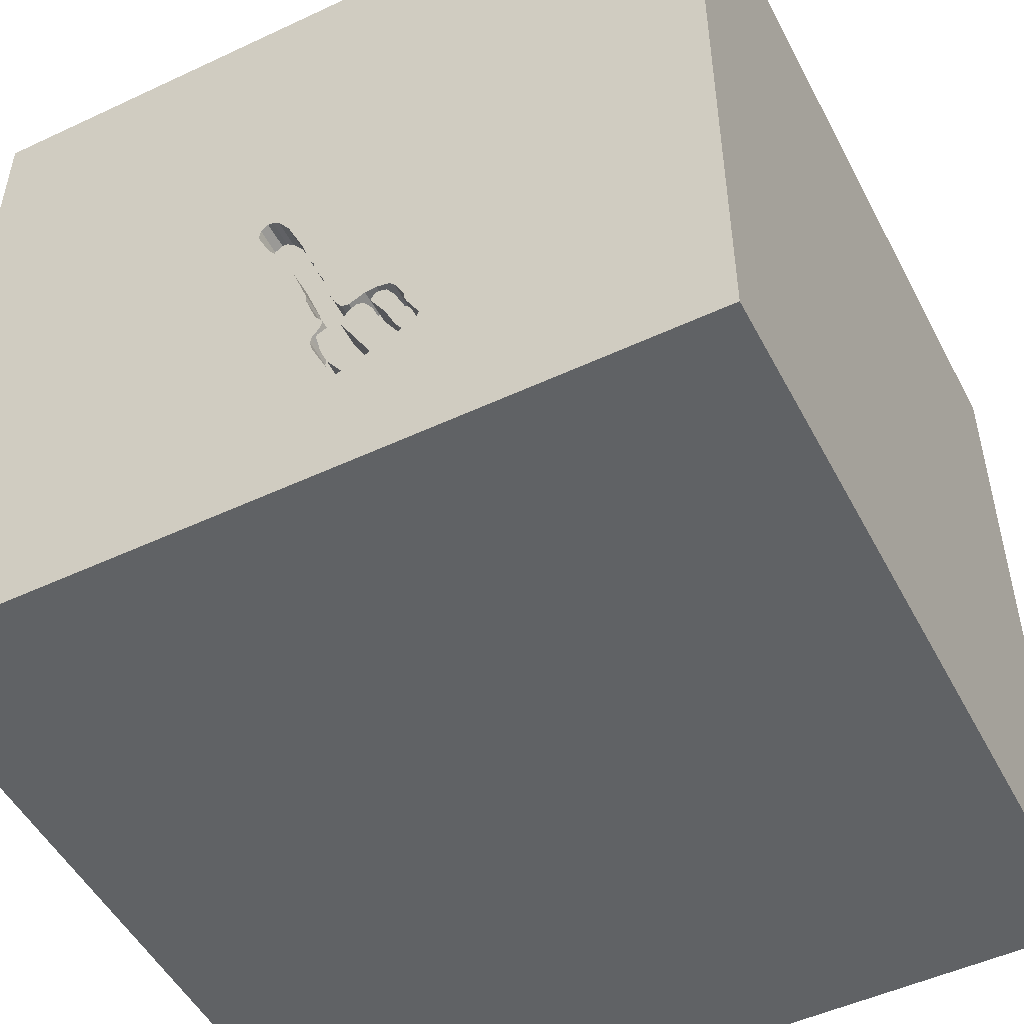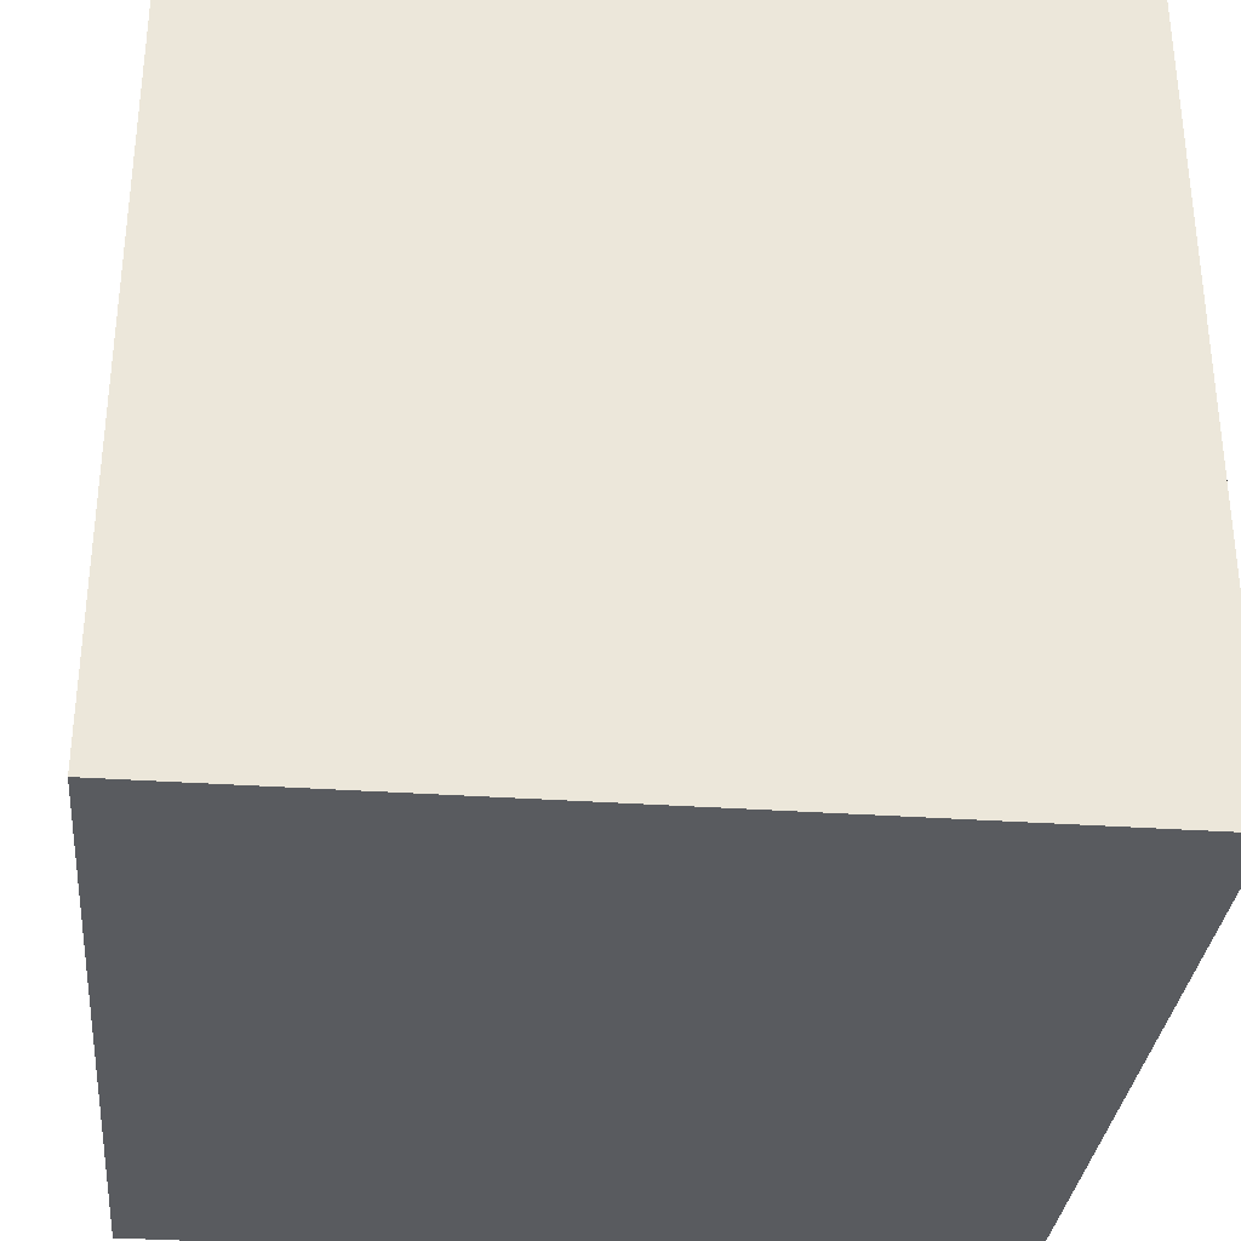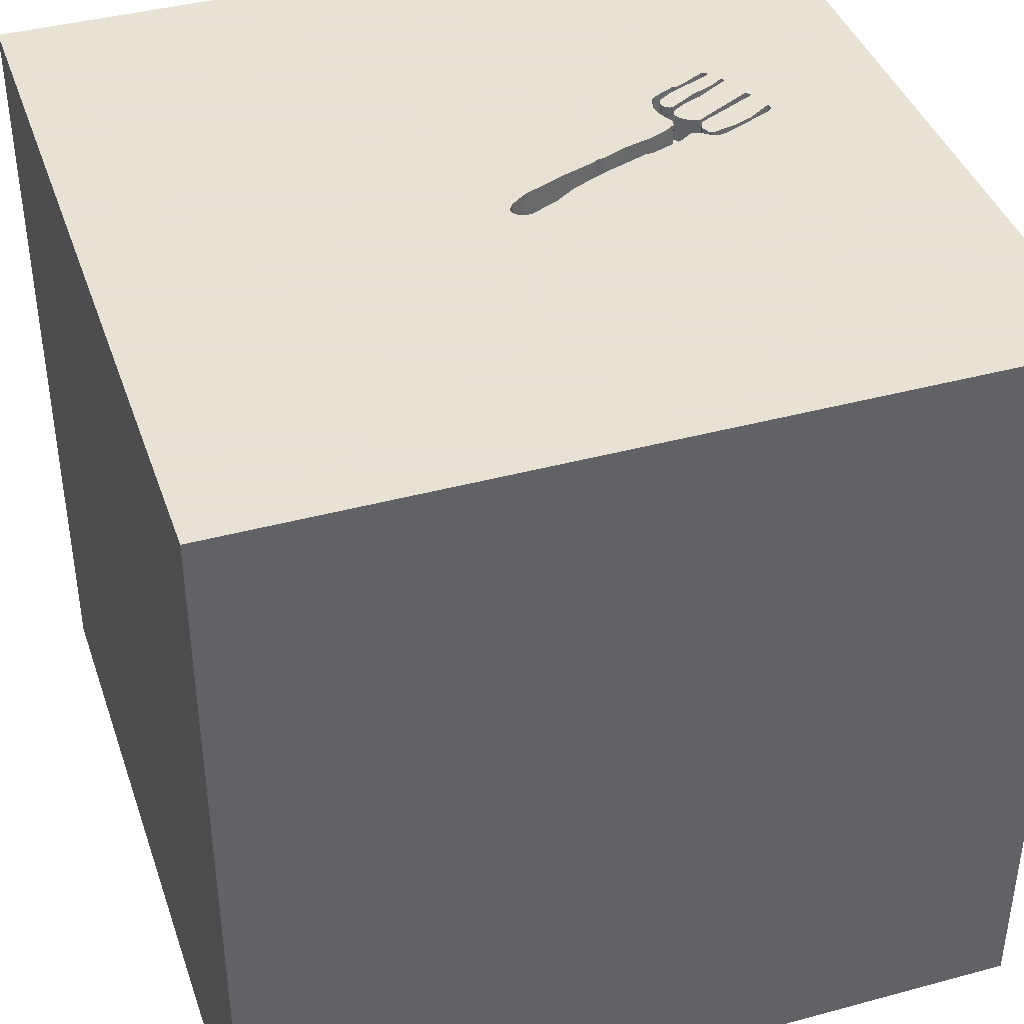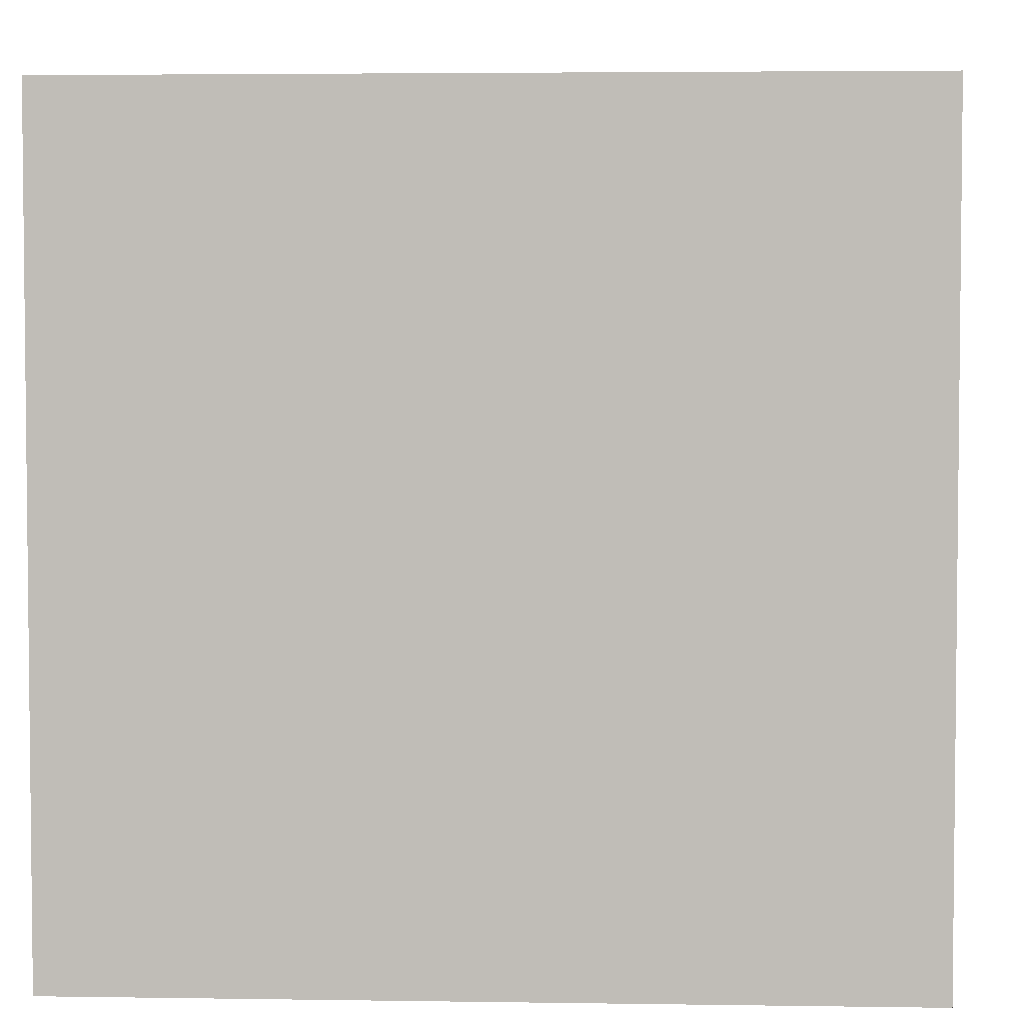
<metadata>
{"format":"obj","ext":"obj","renderer":"f3d","projection":"perspective","resolution":1024,"background":"white","views":[{"elev":-50.5,"azim":-152.9,"up":"+Z"},{"elev":-32.6,"azim":-5.5,"up":"+Z"},{"elev":40.6,"azim":71.7,"up":"+Y"},{"elev":3.8,"azim":-87.1,"up":"+Z"}]}
</metadata>
<code>
o fork_27
v -0.3879 1.5 -0.7717
v -0.3879 1.4 -0.7717
v -0.1449 1.5 -0.746
v -0.09449 1.5 -0.7337
v -0.02199 1.5 -0.3425
v -0.02199 1.4 -0.3425
v 0.146 1.5 0.04595
v -0.04195 1.5 -0.6365
v -0.04195 1.4 -0.6365
v -0.3693 1.5 -0.9237
v -0.1336 1.5 -1.01
v -0.1336 1.4 -1.01
v -0.4133 1.5 -0.8193
v -0.1847 1.5 -0.8615
v -0.2634 1.5 -0.9667
v -0.3616 1.5 -0.9223
v -0.06005 1.5 -0.7482
v -0.06005 1.4 -0.7482
v -0.3118 1.5 -0.7834
v -0.8333 0.9212 -1.5
v -1.042 -0.3451 -1.5
v -0.8398 -1.5 -0.3776
v -1.042 -1.5 0.7292
v -0.4557 1.5 0.1628
v -0.3776 1.5 1.152
v -0.2849 1.5 -0.649
v -0.4364 1.5 -0.8628
v -0.4364 1.4 -0.8628
v -0.01925 1.5 -0.3156
v 0.146 1.4 0.04595
v -0.05506 1.5 -0.7604
v -0.05506 1.4 -0.7604
v -0.2712 1.5 -0.6516
v -0.2421 1.5 -0.9811
v 0.06806 1.5 -0.09767
v 0.4167 -0.625 1.5
v 0.7357 0.03906 -1.5
v 0.4427 0.1562 1.5
v 0.0651 0.8366 -1.5
v 0.6771 1.263 1.5
v 0.8138 -0.8594 -1.5
v 0.4427 -1.5 0.2083
v 0.612 -1.5 1.328
v 0.07812 -1.5 -0.4427
v -0.1302 -1.5 -1.5
v 0.1042 -1.5 -1.211
v -0.1562 -1.5 1.5
v 0.4687 -1.5 0.8594
v 0.2083 0.5469 1.5
v 0.931 1.5 -0.7422
v 0.179 1.5 -0.09808
v 0.4232 1.5 0.8789
v 0.1042 1.5 -1.5
v 0.06461 1.5 -0.3127
v -0.1042 1.5 1.5
v -0.1562 -1.302 1.5
v -0.1291 1.5 -0.7456
v -0.1291 1.4 -0.7456
v -0.2287 1.5 -0.6804
v -0.2287 1.4 -0.6804
v -0.2901 1.5 -0.8003
v -0.3427 1.5 -0.7049
v -0.04019 1.5 -0.8103
v -0.04019 1.4 -0.8103
v -0.2083 -0.2083 -1.5
v -0.2083 -0 1.5
v 0.02604 1.094 1.5
v -0.1823 -0.4818 1.5
v -0.1562 -1.5 -0.8333
v 0 -1.5 0.05208
v -0.07812 -1.5 0.8333
v -0.1101 1.5 -0.7391
v -0.06181 1.5 -0.4372
v -0.1148 1.5 -0.6004
v 0 1.5 -1.146
v -0.1035 1.5 -0.9201
v 0.000613 1.5 -0.5149
v -0.06607 1.5 -0.8061
v -0.08951 1.5 -0.5402
v 0.1577 1.5 0.05421
v -0.1608 1.5 -0.7043
v -0.1608 1.4 -0.7043
v 1.198 0.1562 1.5
v 1.198 -1.5 -0.8594
v 1.042 -1.5 0.4167
v 1.172 -1.5 -0.2214
v 1.198 -1.5 0.8854
v 1.029 0.9635 -1.5
v 1.042 0.625 1.5
v 0.931 1.5 0.2604
v 1.5 1.5 -1.5
v 1.094 -0.3646 1.5
v -0.1431 1.5 -0.6454
v -0.1431 1.4 -0.6454
v -0.4177 1.5 -0.8776
v 0.179 1.4 -0.09808
v -0.01925 1.4 -0.3156
v 0.225 1.5 0.005737
v -0.2017 1.5 -0.6699
v -0.2017 1.4 -0.6699
v -0.07708 1.5 -0.8517
v -0.07708 1.4 -0.8517
v -0.3203 1.5 -0.6294
v -0.3203 1.4 -0.6294
v 0.225 1.4 0.005737
v -0.152 1.5 -0.7275
v 0.1716 1.5 0.06406
v 0.1716 1.4 0.06406
v -0.2542 1.5 -0.6853
v -0.2542 1.4 -0.6853
v 0.1919 1.5 0.06797
v 0.1919 1.4 0.06797
v -0.4167 -0.9375 1.5
v -0.5599 0.1823 1.5
v -0.625 -1.5 -1.042
v -0.4687 -1.5 0.1693
v -0.3906 1.5 -1.354
v -0.4948 1.5 -0.3646
v -0.3418 -1.133 -1.5
v -1.5 -1.094 0.5469
v -1.5 -0.8333 1.042
v -1.5 0.3125 -0.7812
v -1.5 0.4167 0.4688
v -1.5 0.4427 -0.1562
v -1.5 0.651 1.211
v -1.5 -0.1302 -1.5
v -1.5 0.6771 -1.263
v -1.5 -0.1302 1.5
v -1.5 -0.1823 -1.068
v -1.5 -0.2083 0.5469
v -1.5 0.02604 1.094
v -1.5 -0.1562 -0.4427
v -1.5 1.042 0.4297
v -1.5 1.198 -0.1562
v -1.5 1.5 1.5
v -1.5 1.042 -0.625
v -1.5 -0.4427 0.1562
v -1.5 -0.625 -0.4688
v -1.5 -0.625 -1.198
v -1.5 -1.5 -0.8333
v -1.5 -1.5 0.1562
v -1.5 -1.5 1.5
v -1.5 -1.5 -1.5
v -1.5 1.5 -1.5
v -1.5 1.5 -0.1042
v -1.5 -1.198 -0.651
v -1.5 -1.276 0.01302
v -1.5 -0.3646 1.198
v -1.5 0.8854 0.8333
v -0.2616 1.5 -0.7289
v -0.1449 1.4 -0.746
v -0.07483 1.5 -0.6851
v -0.07483 1.4 -0.6851
v -0.178 1.5 -0.6838
v -0.3693 1.4 -0.9237
v -0.3382 1.5 -0.646
v -0.1035 1.4 -0.9201
v 0.2197 1.5 0.04693
v 0.2197 1.4 0.04693
v -0.3516 1.5 -0.8781
v -0.3516 1.4 -0.8781
v 0.6641 -1.5 -0.651
v 1.5 -1.5 -1.5
v -0.03823 1.5 -0.7519
v -0.03823 1.4 -0.7519
v 0.03721 1.5 -0.1702
v -0.1192 1.5 -0.9891
v -0.38 1.5 -0.7306
v -0.3728 1.5 -0.9191
v -0.3638 1.5 -0.8961
v 0.03721 1.4 -0.1702
v -0.1459 1.5 -1.015
v -0.1459 1.4 -1.015
v 0.002864 1.5 -0.4855
v -0.1626 1.5 -1.011
v -0.2616 1.4 -0.7289
v -0.178 1.4 -0.6838
v 0.1044 1.5 -0.01217
v -0.09478 1.5 -0.9338
v -0.4269 1.5 -0.8847
v -0.4269 1.4 -0.8847
v -0.3763 1.5 -0.9145
v -0.3763 1.4 -0.9145
v -0.1626 1.4 -1.011
v -0.4177 1.4 -0.8776
v -0.3776 1.5 -0.7433
v -0.3776 1.4 -0.7433
v -0.3119 1.5 -0.6594
v -0.3119 1.4 -0.6594
v -0.06641 1.5 -0.7151
v 1.5 -0.8073 -1.198
v 1.5 0.8431 -0.1229
v 1.5 0.3133 1.117
v 1.5 0.1562 -1.5
v 1.5 0.7682 -1.133
v 1.5 0.1302 1.5
v 1.5 -0.1758 -0.6966
v 1.5 1.5 1.5
v 1.5 -0.3516 0.3125
v 1.5 -1.5 -0.1562
v 1.5 -1.5 1.5
v 1.5 1.5 -0.1562
v 1.5 -1.159 0.7715
v 1.5 -1.035 -0.4167
v 0.1219 1.5 -0.1856
v -1.276 -0.01302 1.5
v -1.068 -0.4948 1.5
v -1.198 -1.5 -0.8333
v -1.211 -1.5 0.2604
v -1.12 0.625 1.5
v -0.8691 1.5 -0.8822
v -1.198 1.5 0.4948
v -0.03334 1.5 -0.7773
v -0.03334 1.4 -0.7773
v -0.1711 1.5 -0.6508
v -0.2712 1.4 -0.6516
v -0.2964 1.5 -0.6235
v -0.06641 1.4 -0.7151
v -0.1148 1.4 -0.6004
v -0.4167 1.042 1.5
v -0.3385 -1.5 1.224
v -0.3427 1.4 -0.7049
v 0.000613 1.4 -0.5149
v -0.004867 1.5 -0.2944
v -0.2634 1.4 -0.9667
v -0.2849 1.4 -0.649
v -0.2541 1.5 -0.6721
v -0.2541 1.4 -0.6721
v -0.06182 1.4 -0.4372
v 0.7292 -1.042 1.5
v 0.06461 1.4 -0.3127
v -0.3616 1.4 -0.9223
v 0.002864 1.4 -0.4855
v -0.3164 1.5 -0.8452
v 0.1219 1.4 -0.1856
v -0.3382 1.4 -0.646
v -0.3118 1.4 -0.7834
v -0.2901 1.4 -0.8003
v -0.1192 1.4 -0.9891
v -0.03967 1.5 -0.3845
v -0.08951 1.4 -0.5402
v -0.1711 1.4 -0.6508
v -0.2725 1.5 -0.6176
v -0.2725 1.4 -0.6176
v -0.2293 1.5 -0.6224
v -0.2293 1.4 -0.6224
v 0.1044 1.4 -0.01217
v -0.2421 1.4 -0.9811
v -0.09449 1.4 -0.7337
v -0.38 1.4 -0.7306
v -0.07062 1.5 -0.7001
v -0.004867 1.4 -0.2944
f 121 120 142
f 120 141 142
f 141 23 142
f 47 56 142
f 128 121 142
f 207 128 142
f 56 113 142
f 141 209 23
f 142 221 47
f 128 148 121
f 120 147 141
f 207 206 128
f 113 207 142
f 128 131 148
f 148 130 121
f 23 221 142
f 130 120 121
f 221 43 47
f 128 125 131
f 71 43 221
f 113 68 207
f 135 125 128
f 131 130 148
f 130 137 120
f 137 147 120
f 147 140 141
f 141 22 209
f 209 116 23
f 23 116 221
f 201 56 47
f 206 135 128
f 147 146 140
f 140 22 141
f 116 71 221
f 43 201 47
f 201 230 56
f 56 36 113
f 207 114 206
f 206 210 135
f 36 68 113
f 68 114 207
f 22 116 209
f 140 208 22
f 71 48 43
f 230 36 56
f 131 123 130
f 137 138 147
f 68 66 114
f 125 123 131
f 138 146 147
f 116 70 71
f 114 210 206
f 146 143 140
f 149 123 125
f 140 143 208
f 71 42 48
f 48 87 43
f 130 124 137
f 137 132 138
f 70 42 71
f 87 201 43
f 68 38 66
f 135 149 125
f 123 124 130
f 138 143 146
f 208 115 22
f 22 44 116
f 36 38 68
f 149 133 123
f 138 139 143
f 44 70 116
f 66 49 114
f 114 220 210
f 124 132 137
f 42 85 48
f 38 49 66
f 220 135 210
f 132 129 138
f 143 115 208
f 115 44 22
f 85 87 48
f 230 92 36
f 133 124 123
f 129 139 138
f 115 69 44
f 201 92 230
f 92 38 36
f 49 220 114
f 135 133 149
f 44 42 70
f 25 212 135
f 133 134 124
f 124 122 132
f 92 83 38
f 49 67 220
f 115 46 69
f 44 162 42
f 42 86 85
f 135 145 133
f 132 122 129
f 139 126 143
f 21 119 143
f 85 201 87
f 193 201 203
f 220 55 135
f 212 145 135
f 129 126 139
f 21 143 126
f 143 45 115
f 199 193 203
f 25 135 55
f 24 212 25
f 124 136 122
f 65 119 21
f 119 45 143
f 45 46 115
f 162 86 42
f 201 196 92
f 38 89 49
f 145 134 133
f 134 136 124
f 69 46 44
f 85 200 201
f 193 196 201
f 196 83 92
f 83 89 38
f 67 55 220
f 122 127 129
f 46 162 44
f 86 200 85
f 203 201 200
f 49 40 67
f 52 24 25
f 136 127 122
f 89 40 49
f 24 178 35
f 24 211 212
f 127 126 129
f 40 55 67
f 166 24 35
f 211 145 212
f 136 144 127
f 20 21 126
f 39 65 21
f 84 86 162
f 192 193 199
f 89 198 40
f 52 25 55
f 90 24 52
f 24 80 7
f 24 7 178
f 29 24 166
f 29 166 224
f 29 118 24
f 118 211 24
f 145 136 134
f 39 21 20
f 37 65 39
f 41 119 65
f 46 163 162
f 204 203 200
f 204 199 203
f 197 192 199
f 196 89 83
f 90 51 98
f 107 80 24
f 90 98 158
f 90 158 111
f 111 107 24
f 111 24 90
f 5 240 29
f 73 118 29
f 127 144 126
f 37 41 65
f 163 84 162
f 197 199 204
f 73 29 240
f 20 126 144
f 45 163 46
f 54 51 90
f 51 54 205
f 118 73 74
f 74 93 215
f 118 74 215
f 118 103 156
f 168 211 118
f 145 144 136
f 119 163 45
f 84 200 86
f 196 198 89
f 40 198 55
f 50 54 90
f 73 79 74
f 217 103 118
f 118 215 245
f 243 217 118
f 118 245 243
f 168 118 156
f 211 144 145
f 88 37 39
f 41 163 119
f 193 198 196
f 52 55 198
f 1 13 168
f 168 186 1
f 197 204 191
f 211 168 13
f 211 13 27
f 10 16 15
f 211 27 180
f 10 15 211
f 182 169 10
f 182 10 211
f 95 170 182
f 182 211 180
f 180 95 182
f 84 163 200
f 191 204 200
f 195 192 197
f 192 198 193
f 50 77 54
f 54 77 174
f 15 16 234
f 160 170 95
f 62 19 160
f 95 62 160
f 191 200 163
f 15 234 61
f 15 61 3
f 90 52 198
f 77 50 8
f 167 179 75
f 75 15 34
f 11 167 75
f 34 76 175
f 172 11 75
f 75 34 175
f 75 175 172
f 150 106 3
f 61 150 3
f 117 15 75
f 117 211 15
f 8 50 190
f 251 152 8
f 190 251 8
f 34 14 76
f 59 99 154
f 150 59 154
f 154 81 106
f 150 154 106
f 109 19 62
f 62 188 26
f 33 227 109
f 33 109 62
f 62 26 33
f 50 63 213
f 164 190 50
f 213 164 50
f 179 50 75
f 14 57 72
f 14 72 76
f 144 211 117
f 53 39 20
f 91 88 39
f 202 192 195
f 202 50 90
f 50 179 63
f 50 117 75
f 72 4 31
f 72 31 78
f 101 76 72
f 72 78 101
f 53 144 117
f 53 20 144
f 91 39 53
f 194 37 88
f 163 41 37
f 194 197 191
f 194 195 197
f 91 202 195
f 202 198 192
f 202 90 198
f 91 50 202
f 53 117 50
f 4 17 31
f 91 53 50
f 91 194 88
f 194 163 37
f 194 191 163
f 91 195 194
f 183 232 155
f 232 183 161
f 169 182 183
f 183 155 169
f 155 232 10
f 161 238 232
f 161 183 170
f 170 160 161
f 10 169 155
f 182 170 183
f 16 10 232
f 161 237 238
f 232 238 234
f 234 16 232
f 237 161 160
f 160 19 237
f 237 176 238
f 238 61 234
f 110 176 237
f 238 176 61
f 110 237 19
f 19 109 110
f 110 60 176
f 150 61 176
f 110 228 60
f 176 60 150
f 109 227 228
f 228 110 109
f 60 228 246
f 59 150 60
f 227 33 228
f 246 100 60
f 228 216 246
f 60 100 59
f 216 228 33
f 242 100 246
f 244 246 216
f 99 59 100
f 33 26 216
f 100 242 177
f 242 246 215
f 246 244 245
f 216 226 244
f 154 99 100
f 100 177 154
f 226 216 26
f 177 242 94
f 245 215 246
f 243 245 244
f 104 244 226
f 177 94 82
f 215 93 94
f 94 242 215
f 217 243 244
f 244 104 217
f 189 104 226
f 81 154 177
f 177 82 81
f 26 188 189
f 189 226 26
f 94 153 82
f 93 74 94
f 103 217 104
f 104 189 236
f 188 62 189
f 94 219 153
f 153 249 82
f 219 94 74
f 156 103 104
f 104 236 156
f 236 189 222
f 106 81 82
f 82 151 106
f 222 189 62
f 153 219 9
f 249 153 218
f 249 58 82
f 250 236 222
f 151 3 106
f 82 58 151
f 62 95 222
f 8 152 153
f 153 9 8
f 219 241 9
f 218 18 249
f 251 190 218
f 218 153 251
f 72 57 58
f 58 249 72
f 74 79 241
f 241 219 74
f 236 250 156
f 250 222 187
f 151 225 3
f 151 58 248
f 185 222 95
f 152 251 153
f 241 223 9
f 218 165 18
f 249 18 4
f 249 4 72
f 58 57 14
f 79 73 241
f 168 156 250
f 186 168 250
f 250 187 186
f 187 222 2
f 15 3 225
f 151 248 225
f 248 58 14
f 14 34 248
f 2 222 185
f 95 180 185
f 9 223 8
f 223 241 233
f 190 164 165
f 165 218 190
f 32 18 165
f 17 4 18
f 229 241 73
f 1 186 187
f 187 2 1
f 225 248 15
f 34 15 248
f 185 28 2
f 181 185 180
f 77 8 223
f 223 233 77
f 229 233 241
f 164 213 165
f 31 17 18
f 18 32 31
f 214 32 165
f 73 240 229
f 28 185 181
f 13 1 2
f 2 28 13
f 180 27 181
f 174 77 233
f 229 6 233
f 214 165 213
f 32 214 64
f 6 229 240
f 240 5 6
f 28 181 27
f 28 27 13
f 233 231 174
f 6 231 233
f 213 63 214
f 32 102 78
f 78 31 32
f 32 64 102
f 64 214 63
f 54 174 231
f 97 231 6
f 101 78 102
f 157 102 64
f 63 179 64
f 5 29 97
f 97 6 5
f 231 235 205
f 205 54 231
f 231 97 252
f 102 157 101
f 157 64 239
f 239 64 179
f 167 239 179
f 29 224 97
f 235 231 171
f 252 171 231
f 252 97 224
f 76 101 157
f 239 184 157
f 235 96 205
f 171 96 235
f 171 252 166
f 224 166 252
f 157 184 76
f 12 184 239
f 167 11 12
f 12 239 167
f 51 205 96
f 171 247 96
f 171 166 35
f 175 76 184
f 184 12 173
f 96 105 51
f 247 171 35
f 247 35 178
f 247 105 96
f 184 173 175
f 11 172 173
f 173 12 11
f 98 51 105
f 178 7 247
f 247 30 105
f 172 175 173
f 105 159 98
f 30 247 7
f 108 105 30
f 158 98 159
f 159 105 108
f 30 7 80
f 80 107 108
f 108 30 80
f 111 158 159
f 159 112 111
f 108 112 159
f 107 111 112
f 112 108 107

</code>
